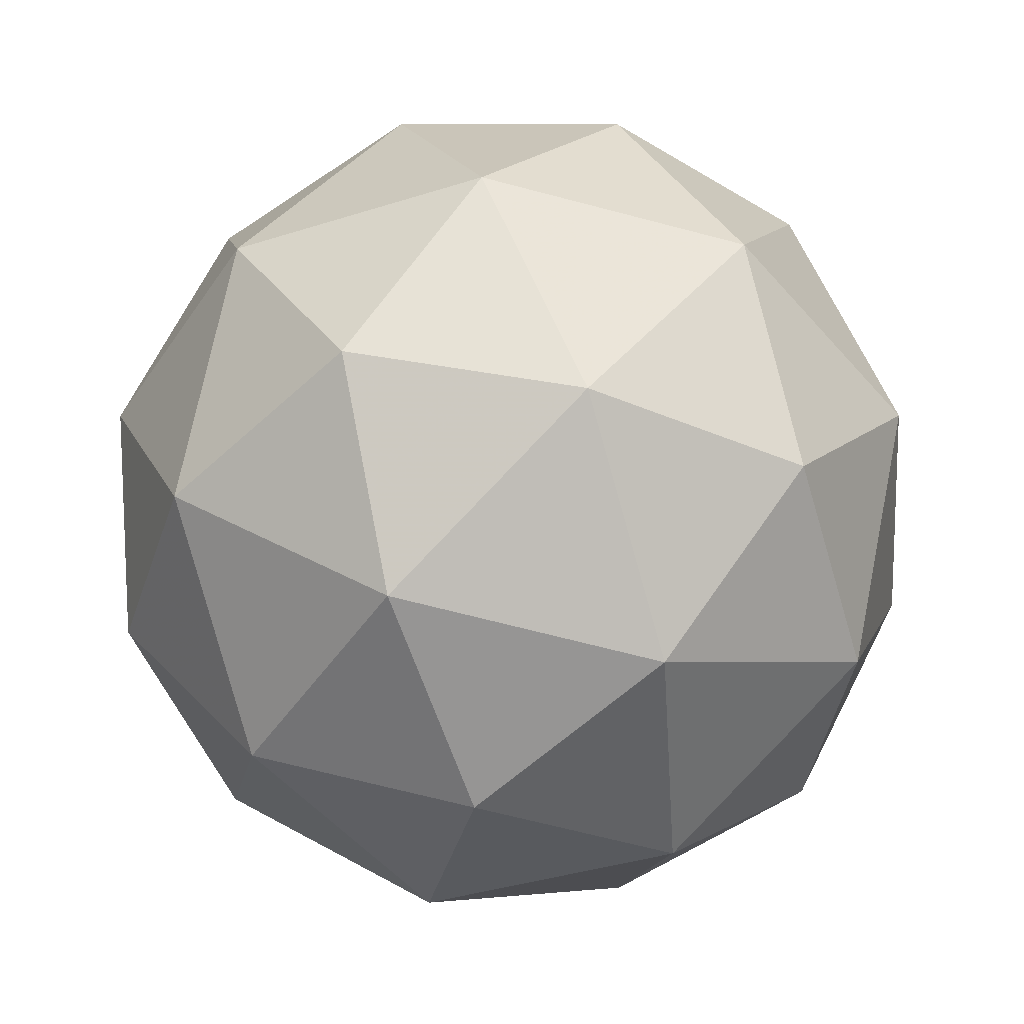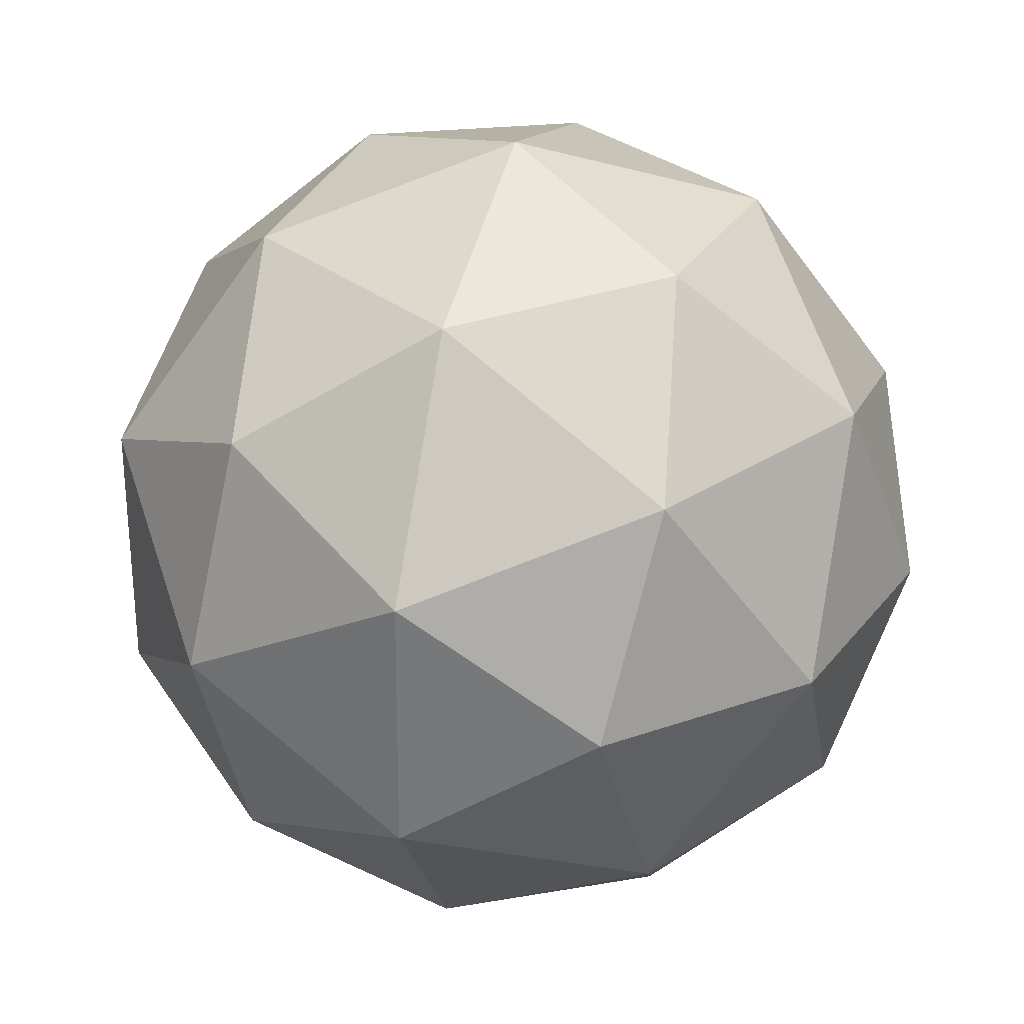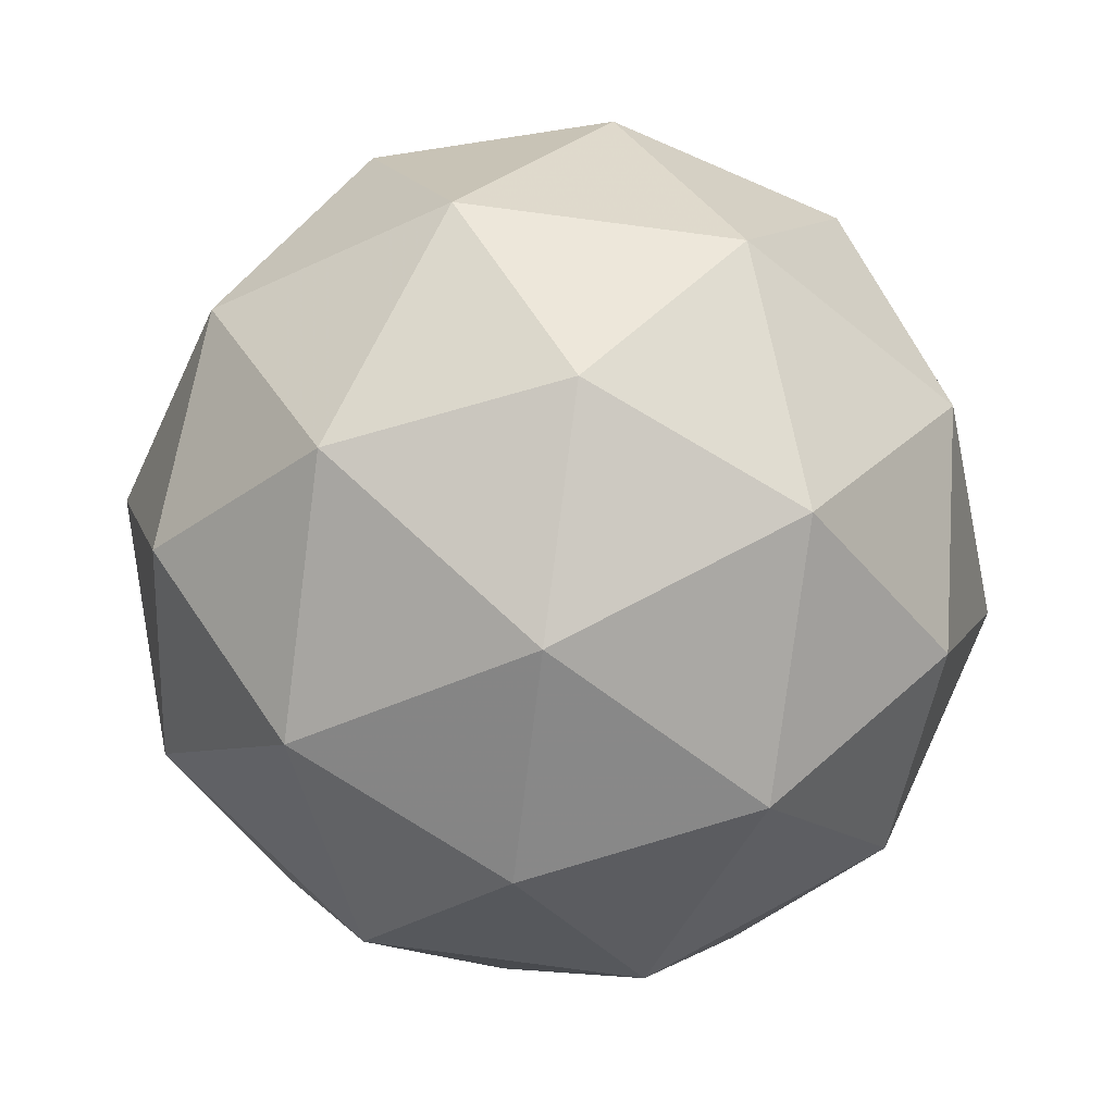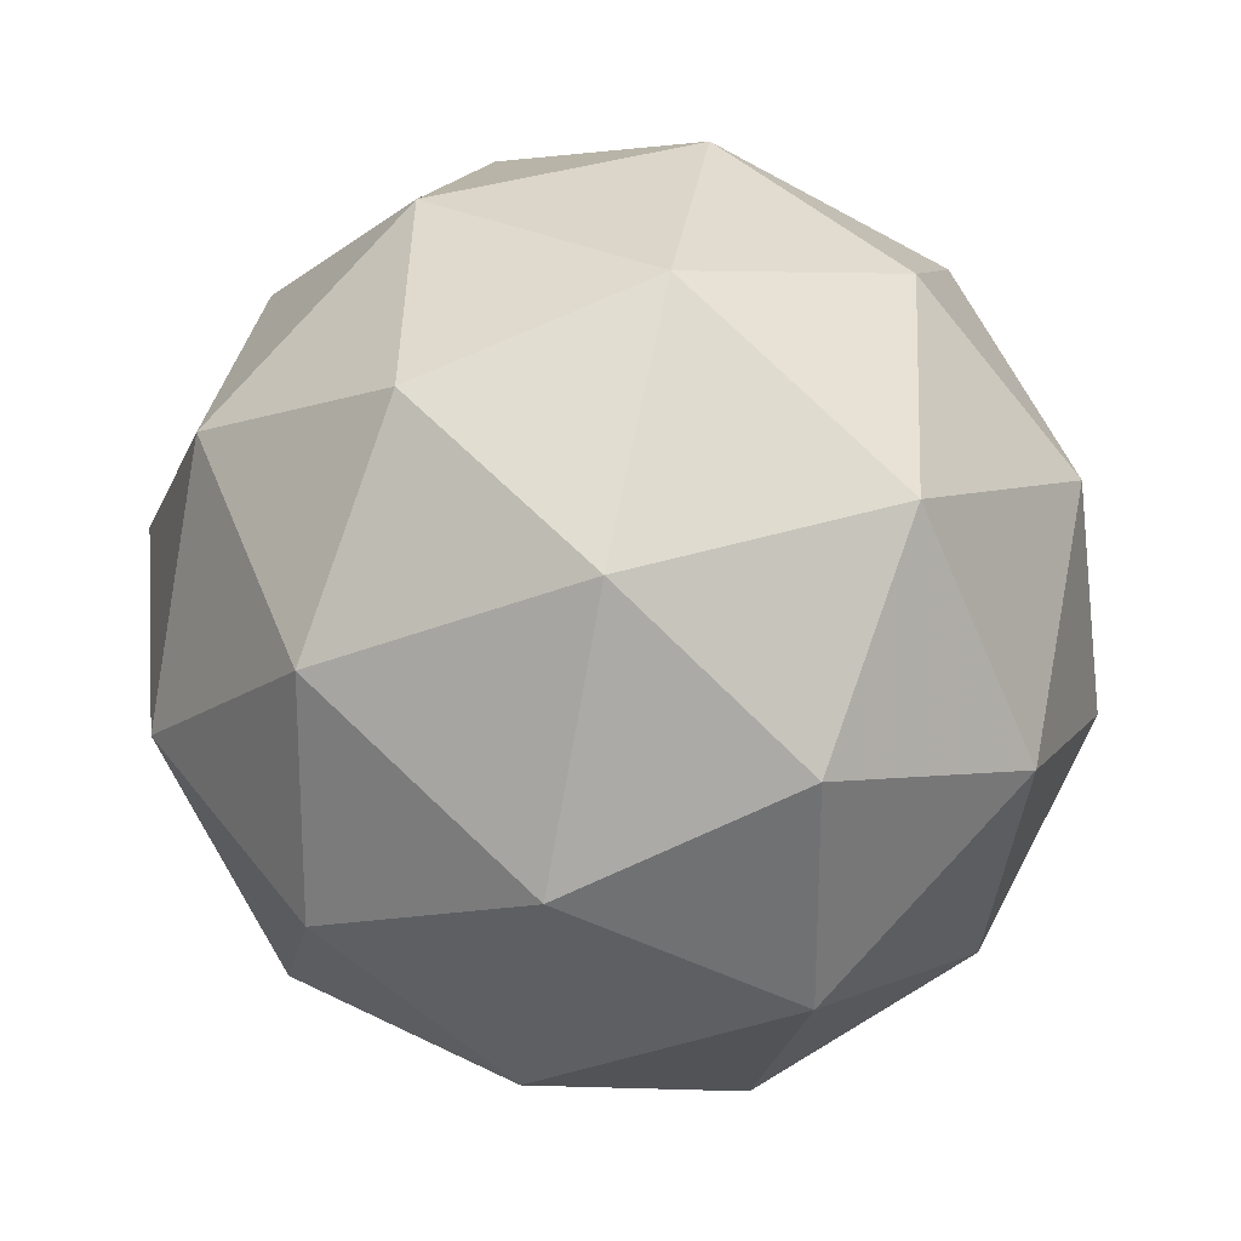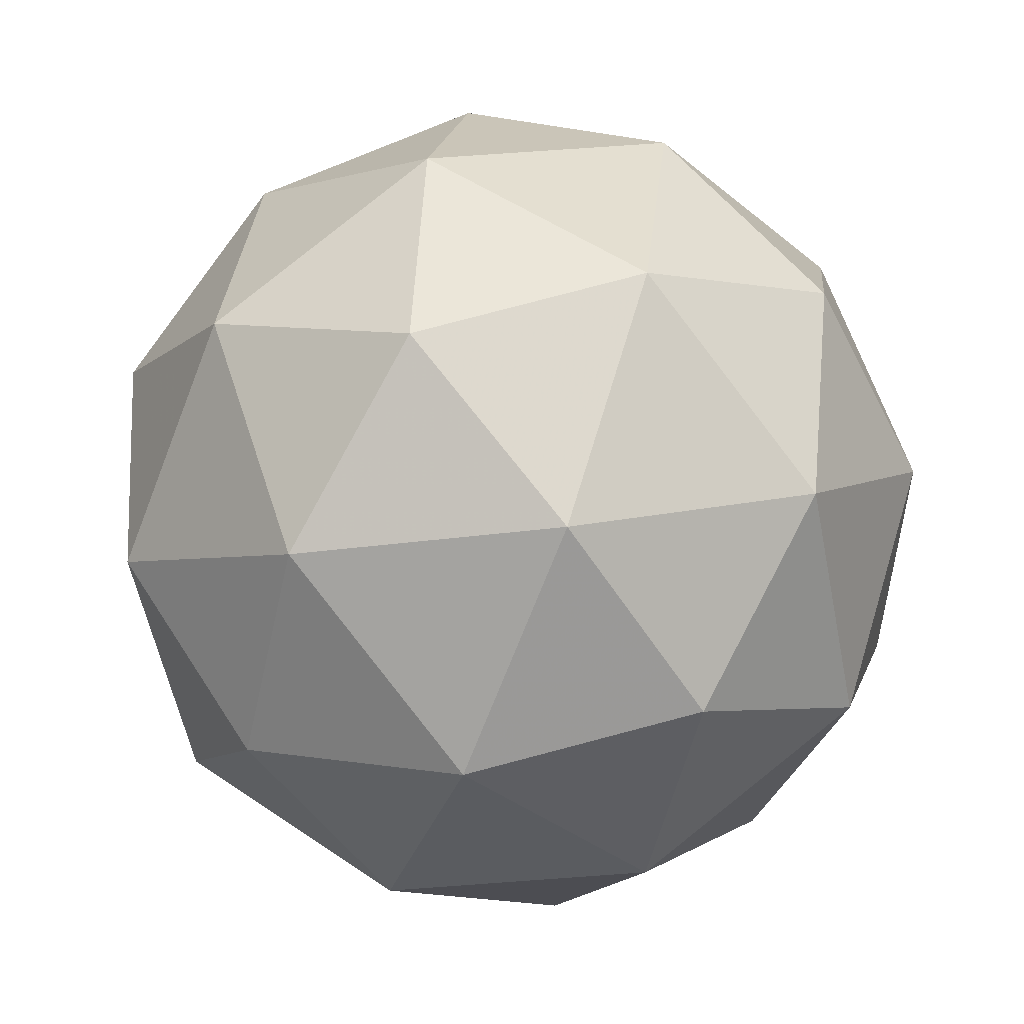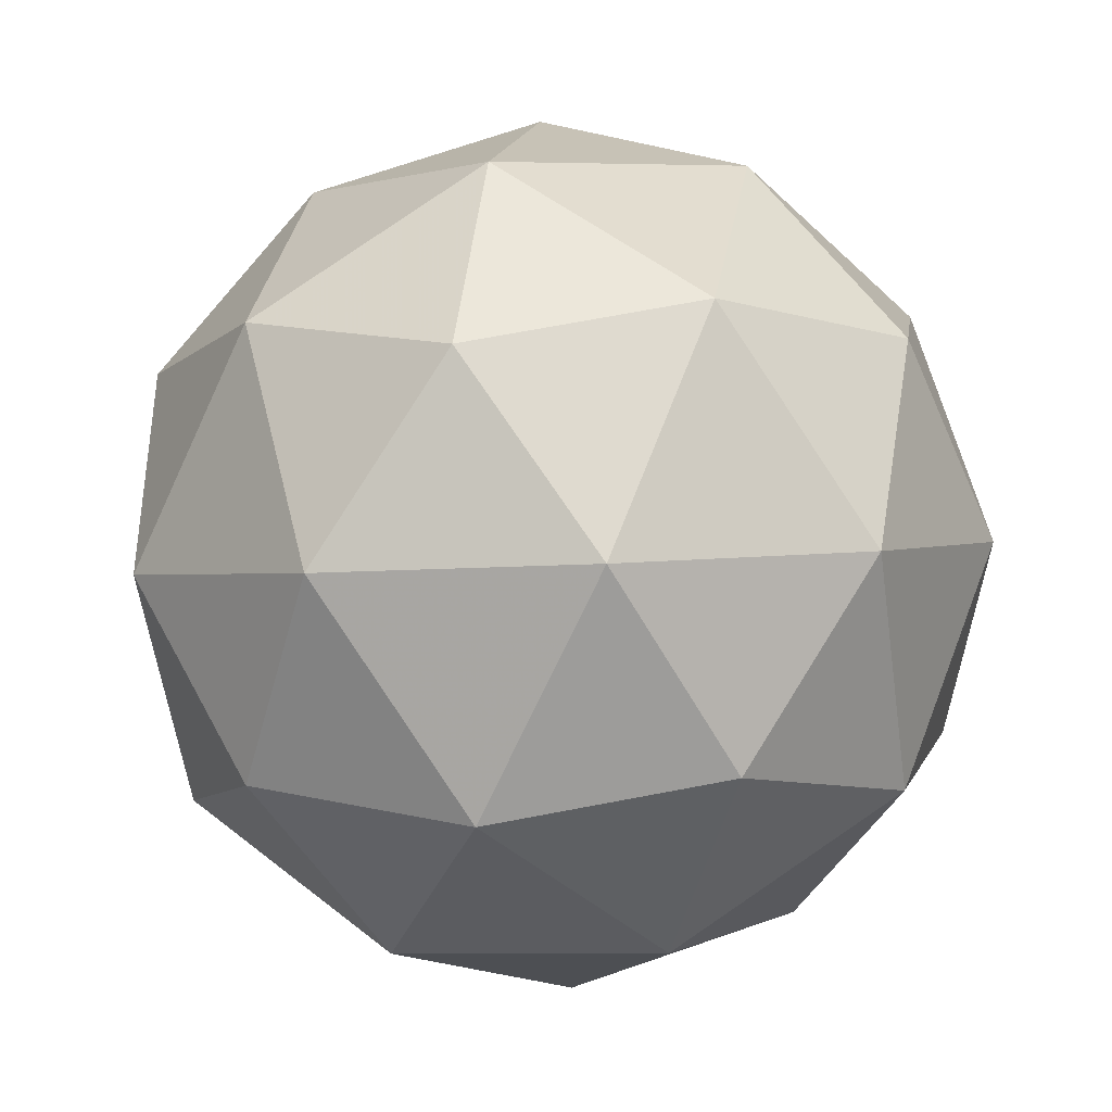
<metadata>
{"format":"obj","ext":"obj","renderer":"f3d","projection":"perspective","resolution":1024,"background":"white","views":[{"elev":-79.8,"azim":-77.6,"up":"+Y"},{"elev":79.3,"azim":156.2,"up":"+Y"},{"elev":-64.0,"azim":169.6,"up":"+Z"},{"elev":2.2,"azim":-57.6,"up":"+Z"},{"elev":77.7,"azim":-42.2,"up":"+Z"},{"elev":76.3,"azim":-37.9,"up":"+Z"}]}
</metadata>
<code>
v 3.169 -1.511 -3.266
v 3.123 -1.5 -3.196
v 3.207 -1.506 -3.191
v 3.232 -1.562 -3.248
v 3.165 -1.592 -3.288
v 3.097 -1.553 -3.256
v 3.158 -1.546 -3.135
v 3.226 -1.584 -3.167
v 3.2 -1.637 -3.227
v 3.116 -1.632 -3.232
v 3.09 -1.575 -3.175
v 3.154 -1.627 -3.157
v 3.192 -1.498 -3.232
v 3.143 -1.494 -3.235
v 3.165 -1.492 -3.191
v 3.101 -1.52 -3.229
v 3.128 -1.526 -3.27
v 3.207 -1.531 -3.265
v 3.23 -1.528 -3.221
v 3.167 -1.548 -3.289
v 3.205 -1.579 -3.278
v 3.125 -1.573 -3.283
v 3.097 -1.532 -3.181
v 3.082 -1.563 -3.217
v 3.186 -1.518 -3.155
v 3.137 -1.515 -3.158
v 3.241 -1.574 -3.207
v 3.226 -1.541 -3.173
v 3.186 -1.622 -3.266
v 3.226 -1.605 -3.242
v 3.097 -1.597 -3.25
v 3.137 -1.619 -3.269
v 3.118 -1.559 -3.145
v 3.198 -1.564 -3.14
v 3.222 -1.618 -3.194
v 3.158 -1.646 -3.233
v 3.093 -1.609 -3.202
v 3.155 -1.589 -3.135
v 3.115 -1.607 -3.158
v 3.195 -1.612 -3.153
v 3.18 -1.643 -3.189
v 3.131 -1.64 -3.192
f 1 14 13
f 2 14 16
f 1 13 18
f 1 18 20
f 1 20 17
f 2 16 23
f 3 15 25
f 4 19 27
f 5 21 29
f 6 22 31
f 2 23 26
f 3 25 28
f 4 27 30
f 5 29 32
f 6 31 24
f 7 33 38
f 8 34 40
f 9 35 41
f 10 36 42
f 11 37 39
f 39 42 12
f 39 37 42
f 37 10 42
f 42 41 12
f 42 36 41
f 36 9 41
f 41 40 12
f 41 35 40
f 35 8 40
f 40 38 12
f 40 34 38
f 34 7 38
f 38 39 12
f 38 33 39
f 33 11 39
f 24 37 11
f 24 31 37
f 31 10 37
f 32 36 10
f 32 29 36
f 29 9 36
f 30 35 9
f 30 27 35
f 27 8 35
f 28 34 8
f 28 25 34
f 25 7 34
f 26 33 7
f 26 23 33
f 23 11 33
f 31 32 10
f 31 22 32
f 22 5 32
f 29 30 9
f 29 21 30
f 21 4 30
f 27 28 8
f 27 19 28
f 19 3 28
f 25 26 7
f 25 15 26
f 15 2 26
f 23 24 11
f 23 16 24
f 16 6 24
f 17 22 6
f 17 20 22
f 20 5 22
f 20 21 5
f 20 18 21
f 18 4 21
f 18 19 4
f 18 13 19
f 13 3 19
f 16 17 6
f 16 14 17
f 14 1 17
f 13 15 3
f 13 14 15
f 14 2 15

</code>
